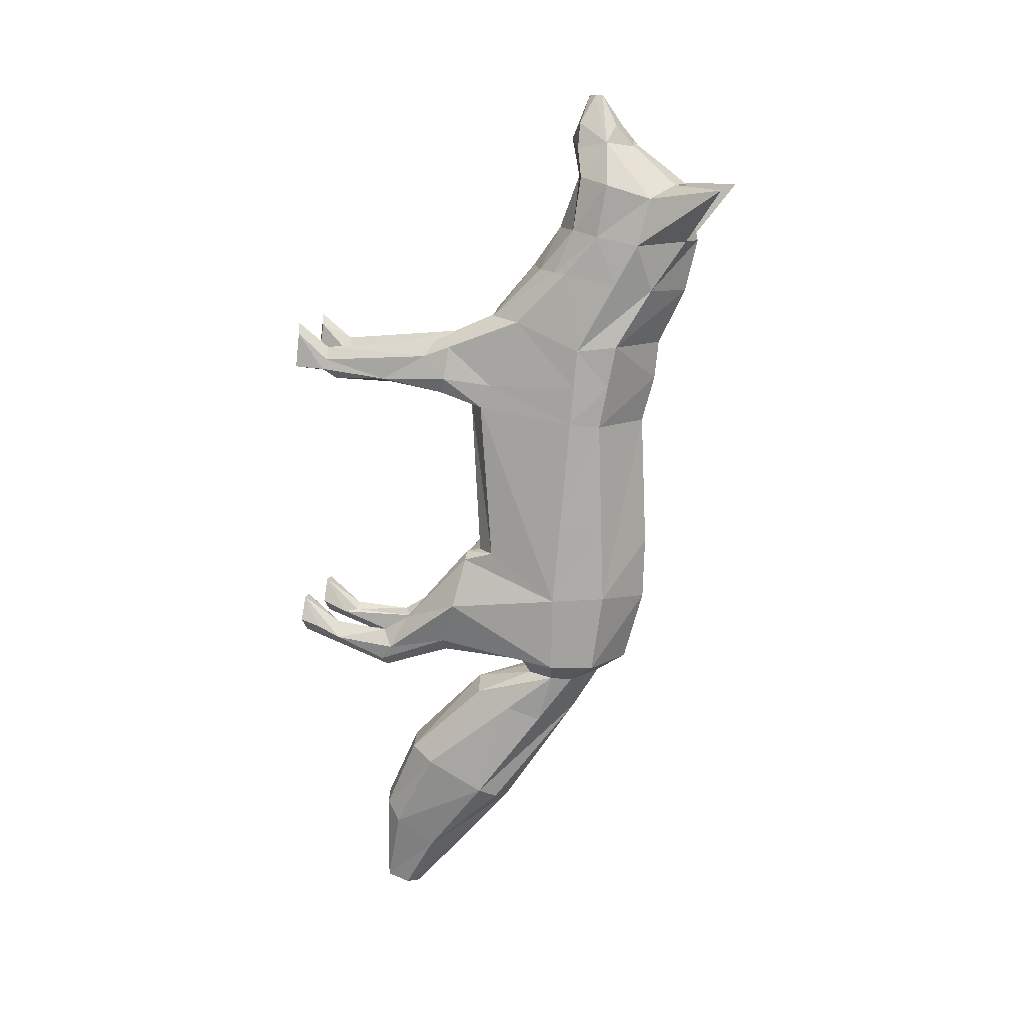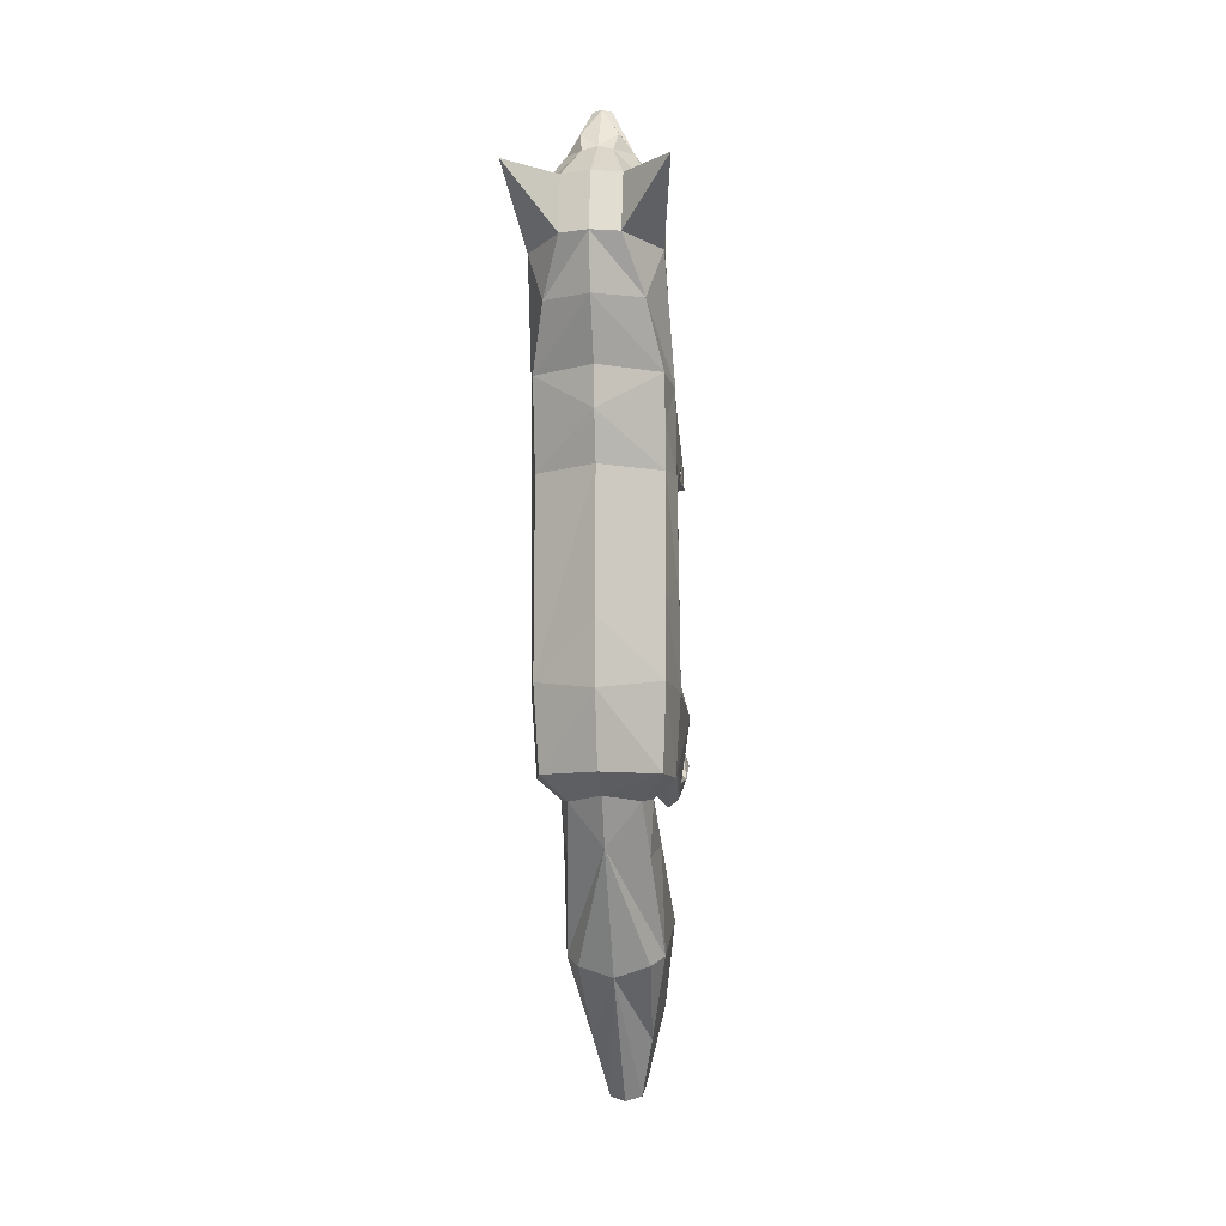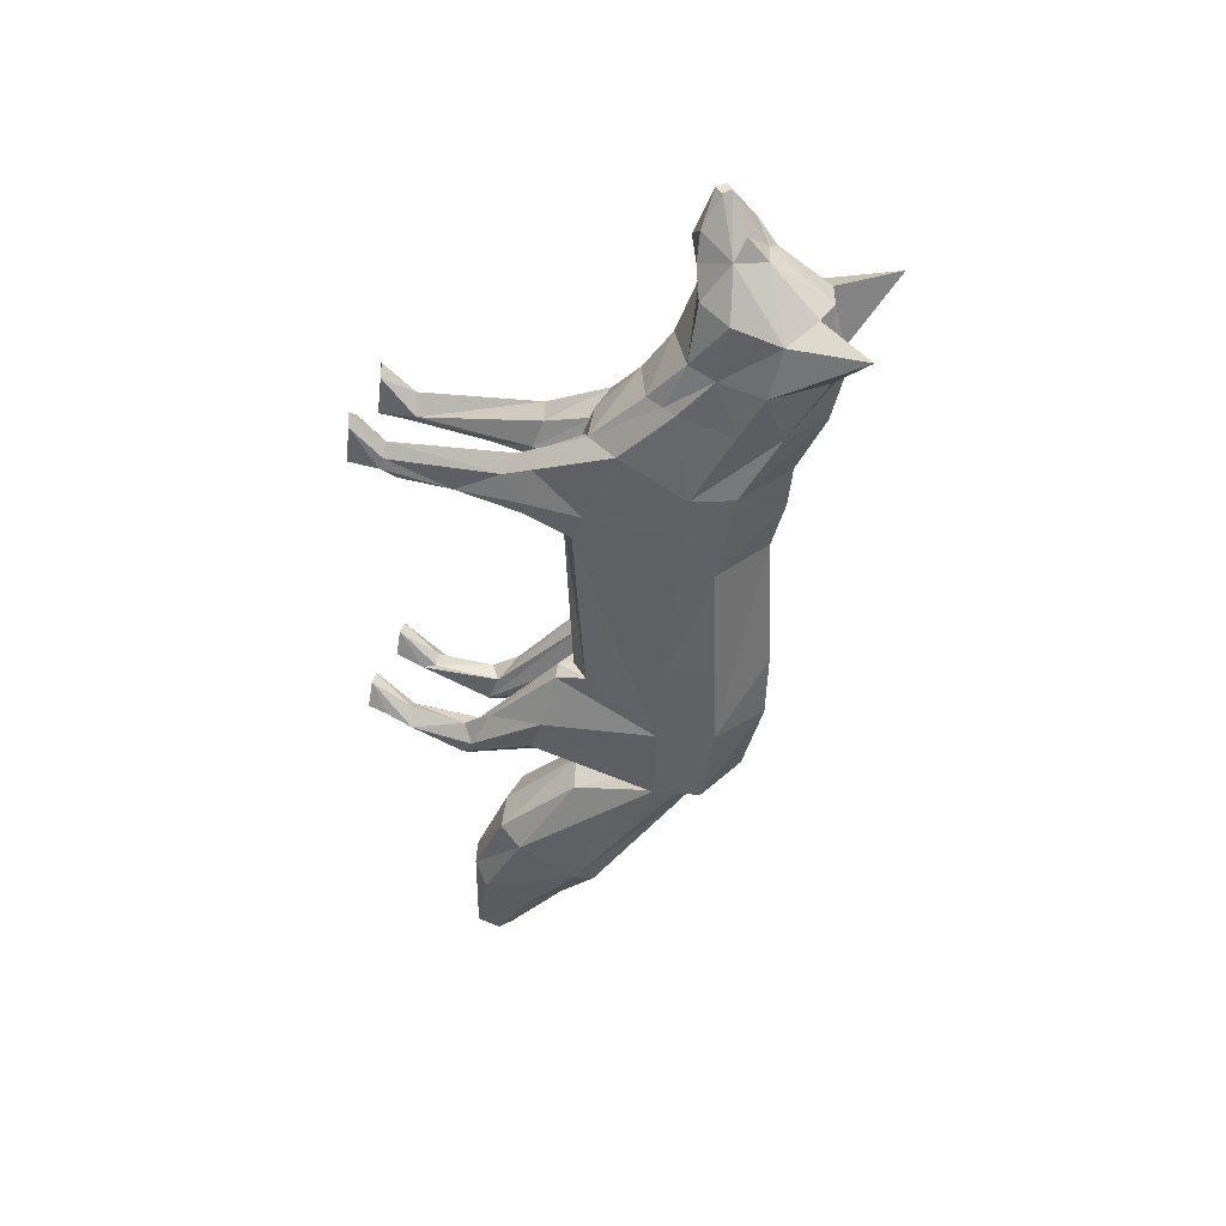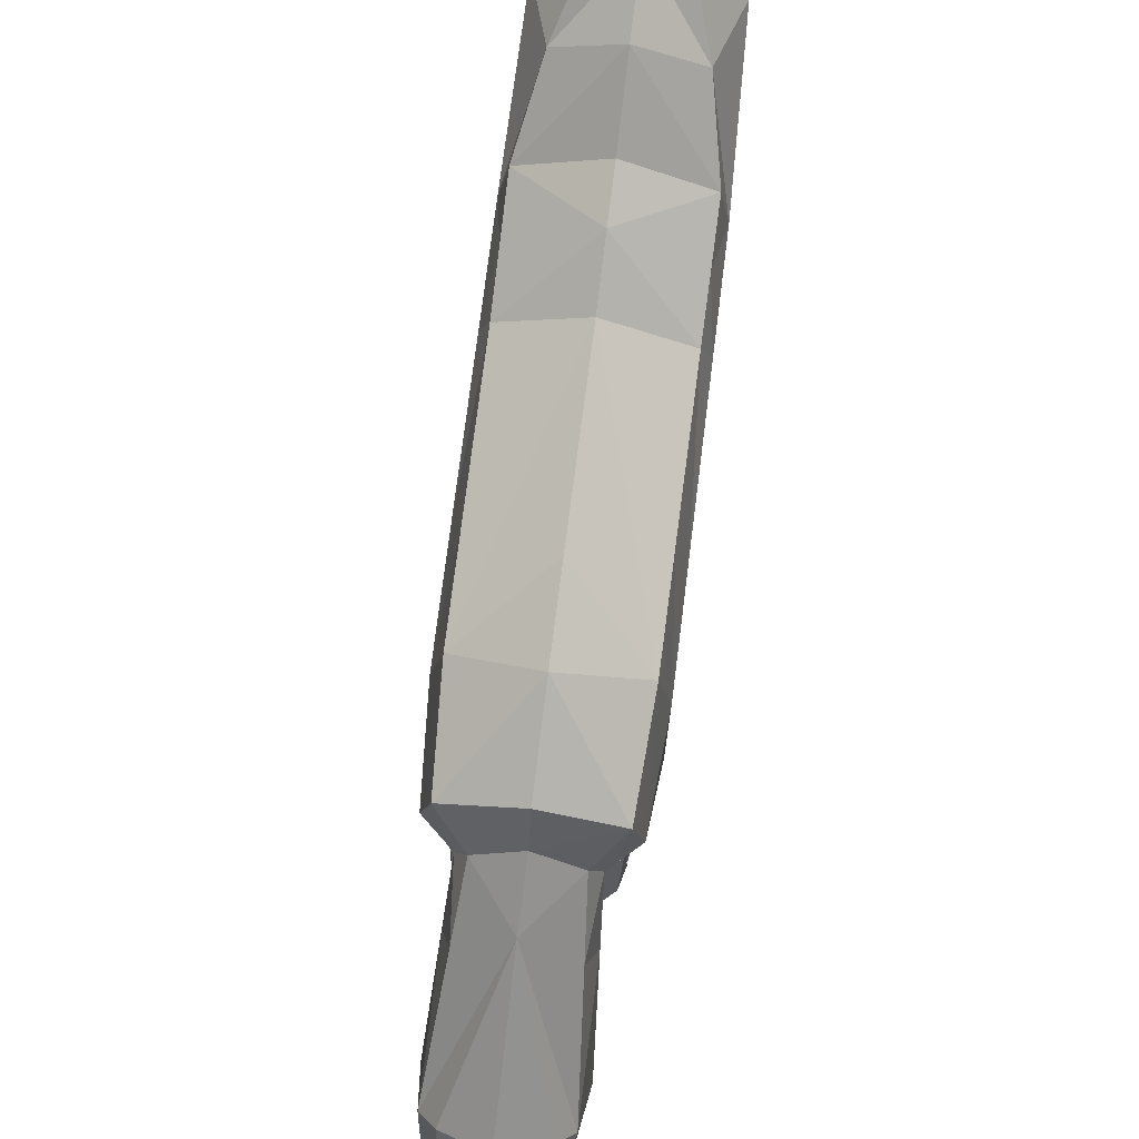
<metadata>
{"format":"obj","ext":"obj","renderer":"f3d","projection":"perspective","resolution":1024,"background":"white","views":[{"elev":13.0,"azim":102.6,"up":"+Z"},{"elev":-8.7,"azim":-174.0,"up":"+Z"},{"elev":39.3,"azim":105.5,"up":"+Z"},{"elev":78.2,"azim":-172.6,"up":"+Y"}]}
</metadata>
<code>
o fox1
v 10.01 57.76 8.093
v 11.6 30.55 -26.74
v 11.53 49.65 -24.65
v 7.042 42.9 -37.67
v 10.7 49.27 -37.79
v 4.212 43.85 -40.91
v 9.039 16.99 15.51
v 11.21 53.82 21.92
v 10.07 60.66 22.69
v 6.766 37.4 27.43
v 7.788 66.51 32.7
v 4.685 72.12 41.26
v 10.39 64.28 40.75
v 6.704 53.42 52.46
v 4.759 69.99 51.11
v 9.525 66.22 48.92
v 2.447 62.24 57.67
v 5.349 57.74 58.44
v 1.545 55.04 66.62
v 3.745 52.67 61.83
v 10.11 35.77 10.99
v 9.993 37.71 -16.56
v 10.01 42.55 26.72
v 9.988 56.96 42.2
v 10.01 58.61 51.22
v 12.59 78.91 50.62
v 5.973 34.28 -44.94
v 7.032 48.61 -40.95
v 9.983 58.76 -24.04
v 5.027 32.85 11.32
v 2.056 35.21 -23.05
v 6.83 34.81 -16.54
v 9.328 56.69 -37.72
v 3.521 42.38 -37.01
v 2.184 35.78 24.6
v 8.293 52.39 43.22
v 4.904 52.51 57.36
v 3.01 59.06 61.44
v 5.544 52.1 -41.49
v 7.072 32.33 -16.99
v 9.11 27.91 -34.27
v 4.5 27.59 -34.18
v 9.183 17.62 -36.24
v 6.975 28.07 -36.53
v 9.315 32.48 -18.12
v 3.703 34.36 -16.71
v 9.332 7.311 -34.95
v 7.014 16.31 -40.33
v 7.779 20.65 -30.46
v 4.784 15.92 -38.31
v 9.367 3.212 -32.99
v 8.629 15.8 -38.81
v 7.65 16.03 -33.31
v 4.977 17.75 -34
v 9.313 -0.1024 -31.93
v 6.951 6.461 -32.43
v 6.932 0.1045 -34.39
v 5.151 6.55 -33.48
v 4.538 4.366 -33.92
v 7.942 0.2823 -27.76
v 5.586 0.2352 -27.75
v 4.477 -0.1217 -31.96
v 9.328 27.98 13.41
v 4.493 28.92 13.39
v 8.003 7.591 15.19
v 10.43 28.92 16.02
v 4.5 27.18 20.9
v 9.233 24.87 19.96
v 5.921 17.71 14.55
v 3.621 25.56 16.4
v 8.838 5.132 16.93
v 7.119 26.68 22.67
v 4.654 6.349 17.74
v 8.702 -0.04466 17.21
v 6.962 5.766 20.81
v 8.523 5.926 18.67
v 5.669 5.088 16.25
v 4.908 -0.05987 17.18
v 7.095 0.2254 25.21
v 5.185 0.7971 23.49
v 8.422 0.5662 23.33
v 5.704 37.41 -66.23
v 8.622 25.13 -59.2
v 7.795 34.61 -64.65
v 6.508 21.22 -56.93
v 4.77 24 -78.08
v 6.403 17.83 -72.84
v 3.9 15.18 -69.95
v 2.598 18.47 -87.44
v 2.936 14.77 -86.01
v -10.01 57.76 8.093
v -11.6 30.55 -26.74
v 0 64.69 -25.6
v 0 35.72 -25.6
v 0 32.05 15.64
v -11.53 49.65 -24.65
v -7.042 42.9 -37.67
v 0 61.32 -37.67
v -10.7 49.27 -37.79
v -4.413 43.85 -40.91
v -0.1004 56.24 -40.87
v -9.039 16.99 15.51
v -11.21 53.82 21.92
v -10.07 60.66 22.69
v 0 66.91 22.63
v -6.766 37.4 27.43
v -7.788 66.51 32.7
v 0 71.52 32.15
v 0 36.58 28
v -4.685 72.12 41.26
v -10.39 64.28 40.75
v 0 73.63 41.17
v 0 48.43 43.12
v -6.704 53.42 52.46
v -4.759 69.99 51.11
v -9.525 66.22 48.92
v 0 51.9 52.4
v -2.447 62.24 57.67
v -5.349 57.74 58.44
v 0 56.02 66.62
v -1.545 55.04 66.62
v 0 50.61 59.07
v -3.745 52.67 61.83
v 0 61.56 58.6
v -10.11 35.77 10.99
v -9.993 37.71 -16.56
v -10.01 42.55 26.72
v -9.988 56.96 42.2
v -10.01 58.61 51.22
v 0 53.72 66.62
v -12.59 78.91 50.62
v 0 32.94 -43.74
v -5.973 34.28 -44.94
v -7.233 48.61 -40.95
v 0 51.5 -48.48
v -9.983 58.76 -24.04
v 0 65.03 -14.84
v 0 32.89 -11.25
v -5.027 32.85 11.32
v -2.056 35.21 -23.05
v 0 64.06 8.093
v -6.83 34.81 -16.54
v -9.328 56.69 -37.72
v -3.521 42.38 -37.01
v -0.1004 42.95 -40.81
v 0 66.23 16.03
v -2.184 35.78 24.6
v -8.293 52.39 43.22
v 0 71.23 51.19
v -4.904 52.51 57.36
v -3.01 59.06 61.44
v -5.744 52.1 -41.49
v -7.072 32.33 -16.99
v -9.11 27.91 -34.27
v -4.5 27.59 -34.18
v -9.183 17.62 -36.24
v -6.975 28.07 -36.53
v -9.315 32.48 -18.12
v -3.703 34.36 -16.71
v -9.332 7.311 -34.95
v -7.014 16.31 -40.33
v -7.779 20.65 -30.46
v -4.784 15.92 -38.31
v -9.367 3.212 -32.99
v -8.629 15.8 -38.81
v -7.65 16.03 -33.31
v -4.977 17.75 -34
v -9.313 -0.1024 -31.93
v -6.951 6.461 -32.43
v -6.932 0.1045 -34.39
v -5.151 6.55 -33.48
v -4.538 4.366 -33.92
v -7.942 0.2823 -27.76
v -5.586 0.2352 -27.75
v -4.477 -0.1217 -31.96
v -9.328 27.98 13.41
v -4.493 28.92 13.39
v -8.003 7.591 15.19
v -10.43 28.92 16.02
v -4.5 27.18 20.9
v -9.233 24.87 19.96
v -5.921 17.71 14.55
v -3.621 25.56 16.4
v -8.838 5.132 16.93
v -7.119 26.68 22.67
v -4.654 6.349 17.74
v -8.702 -0.04466 17.21
v -6.962 5.766 20.81
v -8.523 5.926 18.67
v -5.669 5.088 16.25
v -4.908 -0.05987 17.18
v -7.095 0.2254 25.21
v -5.185 0.7971 23.49
v -8.422 0.5662 23.33
v -5.704 37.41 -66.23
v 0 20.15 -56.5
v -8.622 25.13 -59.2
v -7.795 34.61 -64.65
v -6.508 21.22 -56.93
v 0 14.3 -69.41
v -4.77 24 -78.08
v -6.403 17.83 -72.84
v 0 38.18 -68.05
v -3.9 15.18 -69.95
v -2.598 18.47 -87.44
v 0 14 -85.69
v 0 20.14 -88.1
v -2.936 14.77 -86.01
v 11.3 52.63 8.654
v -11.3 52.63 8.654
v -8.267 16.74 20.32
v 4.575 17.11 19.37
v -4.575 17.11 19.37
v 4.425 17.53 16.34
v 5.943 16.98 20.32
v -8.933 16.87 19.41
v 7.044 16.78 21.79
v 4.058 17.44 16.97
v -7.044 16.78 21.79
v -4.058 17.44 16.97
v 8.267 16.74 20.32
v 8.933 16.87 19.41
v -4.425 17.53 16.34
v -5.943 16.98 20.32
v -9.443 29.61 21.77
v -3.086 29.37 19.45
v 1.704 29 16
v 7.014 29.86 24.08
v -7.014 29.86 24.08
v -5.056 29.69 22.5
v 3.086 29.37 19.45
v 3.84 29.63 21.96
v 9.443 29.61 21.77
v 5.056 29.69 22.5
v -1.704 29 16
v -3.84 29.63 21.96
v -11.25 53.23 15.25
v -10.04 59.2 15.34
v 11.25 53.23 15.25
v -10.09 37.51 15.03
v 10.04 59.2 15.34
v 10.09 37.51 15.03
v -7.001 19.99 -39.14
v -8.753 18.94 -37.63
v 8.156 19.3 -38.16
v 4.432 18.41 -36.34
v 7.001 19.99 -39.14
v 4.716 18.72 -37.32
v -8.156 19.3 -38.16
v -6.287 19.58 -38.55
v 6.287 19.58 -38.55
v -4.716 18.72 -37.32
v 8.753 18.94 -37.63
v 4.65 18.21 -35.63
v -4.432 18.41 -36.34
v -4.65 18.21 -35.63
v -6.47 45.91 -49.69
v 7.595 40.3 -47.41
v -7.725 40.3 -47.41
v 6.34 45.91 -49.69
v -10.02 37.26 -10.1
v -9.995 58.35 -11.05
v 5.434 34.25 -9.959
v 6.405 34.35 -9.964
v -5.434 34.25 -9.959
v -10.96 44.1 -10.41
v 8.837 36.58 -10.07
v -8.837 36.58 -10.07
v 10.96 44.1 -10.41
v 0 32.85 -9.896
v -6.405 34.35 -9.964
v 9.995 58.35 -11.05
v 10.02 37.26 -10.1
v 5.985 60.88 -11.17
v 0 64.89 -11.35
v -5.985 60.88 -11.17
v 11.43 50.9 -10.72
v -11.43 50.9 -10.72
v -0.9405 33.95 -16.64
v 0 33.96 -16.65
v 0.9405 33.95 -16.64
v -9.999 51.31 35.5
v 7.016 46.16 36.03
v -10.69 60.4 33.77
v 8.642 49.1 35.73
v 0 43.62 36.29
v 10.69 60.4 33.77
v -7.016 46.16 36.03
v 9.999 51.31 35.5
v -8.642 49.1 35.73
f 31 94 145
f 117 14 37
f 18 38 120
f 20 18 19
f 14 25 18
f 36 24 25
f 234 232 67
f 15 16 26
f 122 37 20
f 122 20 130
f 113 36 117
f 4 34 145
f 32 263 270
f 270 138 32
f 31 281 280
f 280 94 31
f 31 34 42
f 231 227 70
f 88 200 90
f 87 88 90
f 203 86 89
f 86 87 90
f 264 267 30
f 34 31 145
f 109 35 10
f 117 36 14
f 122 117 37
f 19 18 120
f 20 37 18
f 130 20 19
f 37 14 18
f 283 10 285
f 14 36 25
f 32 138 46
f 109 95 35
f 6 4 145
f 264 263 32
f 46 138 281
f 232 35 231
f 207 203 89
f 90 200 206
f 89 86 90
f 206 207 89
f 90 206 89
f 140 145 94
f 10 283 286
f 286 109 10
f 117 150 114
f 119 120 151
f 123 121 119
f 114 119 129
f 148 129 128
f 230 180 236
f 115 131 116
f 122 123 150
f 122 130 123
f 113 117 148
f 97 145 144
f 138 270 265
f 265 142 138
f 94 280 279
f 279 140 94
f 140 155 144
f 226 183 235
f 204 208 200
f 202 208 204
f 203 205 201
f 201 208 202
f 271 139 268
f 144 145 140
f 109 106 147
f 117 114 148
f 122 150 117
f 121 120 119
f 123 119 150
f 130 121 123
f 150 119 114
f 288 290 106
f 114 129 148
f 142 159 138
f 109 147 95
f 100 145 97
f 271 142 265
f 159 140 279
f 236 226 147
f 207 205 203
f 208 206 200
f 205 208 201
f 206 205 207
f 208 205 206
f 106 109 286
f 286 288 106
f 232 234 10
f 10 35 232
f 231 70 67
f 67 232 231
f 236 147 106
f 106 230 236
f 227 231 35
f 35 95 227
f 235 95 147
f 147 226 235
f 226 236 180
f 180 183 226
f 268 126 142
f 142 271 268
f 95 265 270
f 265 95 139
f 139 271 265
f 267 264 32
f 32 22 267
f 95 270 263
f 263 264 30
f 30 95 263
f 138 280 281
f 138 279 280
f 138 159 279
f 31 46 281
f 290 288 148
f 148 128 290
f 288 286 113
f 113 148 288
f 285 24 36
f 36 283 285
f 283 36 113
f 113 286 283
f 6 145 132
f 27 6 132
f 30 267 273
f 273 21 30
f 137 275 274
f 274 29 137
f 33 5 28
f 29 3 5
f 5 4 6
f 30 21 63
f 9 105 108
f 8 9 11
f 13 11 12
f 24 13 16
f 12 112 149
f 11 108 112
f 25 16 18
f 13 12 26
f 16 15 17
f 38 124 120
f 18 17 38
f 285 289 24
f 16 13 26
f 12 15 26
f 28 6 27
f 3 22 45
f 27 132 85
f 15 149 17
f 1 141 146
f 93 29 33
f 98 33 101
f 5 3 2
f 22 32 40
f 4 5 41
f 34 4 44
f 245 253 52
f 50 54 254
f 40 46 54
f 251 247 48
f 246 248 50
f 45 40 49
f 2 45 49
f 254 246 50
f 63 66 7
f 70 64 69
f 106 127 225
f 225 229 106
f 95 30 64
f 64 63 69
f 135 39 260
f 27 83 258
f 134 152 257
f 257 259 134
f 84 83 87
f 85 196 200
f 83 85 88
f 82 84 86
f 203 82 86
f 40 32 46
f 137 29 93
f 39 33 28
f 101 33 39
f 33 29 5
f 9 146 105
f 28 5 6
f 11 9 108
f 287 8 11
f 64 30 63
f 25 24 16
f 12 11 112
f 17 149 124
f 18 16 17
f 38 17 124
f 63 21 66
f 228 10 234
f 273 269 21
f 135 101 39
f 2 3 45
f 83 27 85
f 15 12 149
f 241 1 146
f 98 93 33
f 41 5 2
f 274 272 29
f 45 22 40
f 44 4 41
f 42 34 44
f 54 46 254
f 227 95 64
f 7 66 68
f 82 135 84
f 85 132 196
f 203 135 82
f 84 135 260
f 86 84 87
f 88 85 200
f 87 83 88
f 100 132 145
f 133 132 100
f 125 261 268
f 268 139 125
f 136 276 275
f 275 137 136
f 237 240 127
f 127 103 237
f 143 134 99
f 136 99 96
f 99 100 97
f 139 176 125
f 104 108 105
f 103 107 104
f 111 110 107
f 8 287 289
f 289 23 8
f 128 116 111
f 110 149 112
f 107 112 108
f 129 119 116
f 111 131 110
f 116 118 115
f 151 120 124
f 119 151 118
f 290 128 282
f 116 131 111
f 110 131 115
f 134 133 100
f 96 158 126
f 133 199 132
f 115 118 149
f 91 146 141
f 93 143 136
f 98 101 143
f 99 92 96
f 126 153 142
f 97 154 99
f 144 157 97
f 249 165 244
f 153 167 159
f 250 161 243
f 255 163 252
f 158 162 153
f 92 162 158
f 256 163 255
f 176 102 179
f 183 182 177
f 95 177 139
f 177 182 176
f 135 198 257
f 259 197 133
f 258 83 84
f 84 260 258
f 198 202 197
f 199 200 196
f 197 204 199
f 195 201 198
f 203 201 195
f 153 159 142
f 137 93 136
f 152 134 143
f 101 152 143
f 143 99 136
f 104 105 146
f 134 100 99
f 107 108 104
f 107 103 284
f 177 176 139
f 129 116 128
f 110 112 107
f 118 124 149
f 119 118 116
f 151 124 118
f 176 179 125
f 229 230 106
f 261 125 266
f 135 152 101
f 92 158 96
f 197 199 133
f 115 149 110
f 146 91 238
f 98 143 93
f 154 92 99
f 276 136 262
f 158 153 126
f 157 154 97
f 155 157 144
f 167 163 256
f 177 95 235
f 102 181 179
f 195 198 135
f 199 196 132
f 203 195 135
f 259 257 198
f 198 197 259
f 201 202 198
f 204 200 199
f 202 204 197
f 246 254 46
f 46 31 246
f 91 262 278
f 278 210 91
f 21 269 277
f 277 209 21
f 125 179 240
f 210 278 266
f 266 125 210
f 1 209 277
f 277 272 1
f 10 228 233
f 233 23 10
f 179 181 225
f 230 229 185
f 185 180 230
f 234 67 72
f 72 228 234
f 228 72 68
f 68 233 228
f 229 225 181
f 181 185 229
f 70 227 64
f 183 177 235
f 66 233 68
f 233 66 242
f 242 23 233
f 239 8 23
f 23 242 239
f 242 21 209
f 209 239 242
f 241 239 209
f 209 1 241
f 238 237 103
f 103 104 238
f 127 240 179
f 179 225 127
f 21 242 66
f 238 91 210
f 210 237 238
f 104 146 238
f 9 241 146
f 241 9 8
f 8 239 241
f 237 210 125
f 125 240 237
f 247 251 42
f 42 44 247
f 248 246 31
f 31 42 248
f 253 245 44
f 44 41 253
f 244 154 157
f 157 249 244
f 243 157 155
f 155 250 243
f 154 156 92
f 41 2 43
f 255 140 159
f 159 256 255
f 252 155 140
f 140 255 252
f 159 167 256
f 28 258 260
f 260 39 28
f 152 135 257
f 134 259 133
f 28 27 258
f 141 275 276
f 141 274 275
f 272 274 141
f 141 1 272
f 272 277 3
f 3 29 272
f 269 273 22
f 22 3 269
f 3 277 269
f 22 273 267
f 96 266 278
f 262 91 141
f 141 276 262
f 262 136 96
f 96 278 262
f 126 268 261
f 266 96 126
f 126 261 266
f 103 127 282
f 282 284 103
f 287 13 24
f 24 289 287
f 289 285 10
f 10 23 289
f 282 127 106
f 106 290 282
f 284 282 128
f 128 111 284
f 13 287 11
f 111 107 284
f 43 49 53
f 54 50 59
f 43 53 47
f 57 47 51
f 50 48 57
f 53 54 58
f 52 43 47
f 48 52 47
f 61 59 62
f 61 62 55
f 57 51 55
f 51 47 60
f 47 56 60
f 56 58 61
f 69 7 65
f 69 77 214
f 221 217 75
f 215 212 73
f 212 218 73
f 7 68 222
f 80 73 78
f 78 74 81
f 73 77 78
f 77 71 74
f 76 75 79
f 75 73 80
f 71 76 81
f 247 44 245
f 49 40 54
f 248 42 251
f 53 49 54
f 43 2 49
f 58 54 59
f 47 53 56
f 59 50 57
f 56 53 58
f 57 48 47
f 62 59 57
f 60 61 55
f 57 55 62
f 55 51 60
f 61 58 59
f 60 56 61
f 69 63 7
f 65 7 71
f 218 70 214
f 222 68 221
f 217 72 215
f 77 69 65
f 71 7 76
f 74 71 81
f 77 65 71
f 80 78 79
f 79 78 81
f 78 77 74
f 81 76 79
f 79 75 80
f 156 166 162
f 167 172 163
f 156 160 166
f 170 164 160
f 163 170 161
f 166 171 167
f 165 160 156
f 161 160 165
f 174 175 172
f 174 168 175
f 170 168 164
f 164 173 160
f 160 173 169
f 169 174 171
f 182 178 102
f 223 190 182
f 211 188 219
f 224 186 213
f 213 186 220
f 102 189 216
f 193 191 186
f 191 194 187
f 186 191 190
f 190 187 184
f 189 192 188
f 188 193 186
f 184 194 189
f 243 249 157
f 162 167 153
f 252 250 155
f 166 167 162
f 156 162 92
f 171 172 167
f 160 169 166
f 172 170 163
f 169 171 166
f 170 160 161
f 175 170 172
f 173 168 174
f 170 175 168
f 168 173 164
f 174 172 171
f 173 174 169
f 182 102 176
f 178 184 102
f 220 223 183
f 216 211 181
f 219 224 185
f 190 178 182
f 184 189 102
f 187 194 184
f 190 184 178
f 193 192 191
f 192 194 191
f 191 187 190
f 194 192 189
f 192 193 188
f 221 75 76
f 76 222 221
f 223 220 186
f 186 190 223
f 224 219 188
f 188 186 224
f 217 221 68
f 68 72 217
f 215 73 75
f 75 217 215
f 214 77 73
f 73 218 214
f 213 180 185
f 185 224 213
f 220 183 180
f 180 213 220
f 212 215 72
f 72 67 212
f 218 212 67
f 67 70 218
f 219 185 181
f 181 211 219
f 211 216 189
f 189 188 211
f 76 7 222
f 70 69 214
f 183 223 182
f 181 102 216
f 250 252 163
f 163 161 250
f 251 48 50
f 50 248 251
f 245 52 48
f 48 247 245
f 249 243 161
f 161 165 249
f 244 156 154
f 165 156 244
f 253 41 43
f 52 253 43
f 19 120 130
f 121 130 120

</code>
